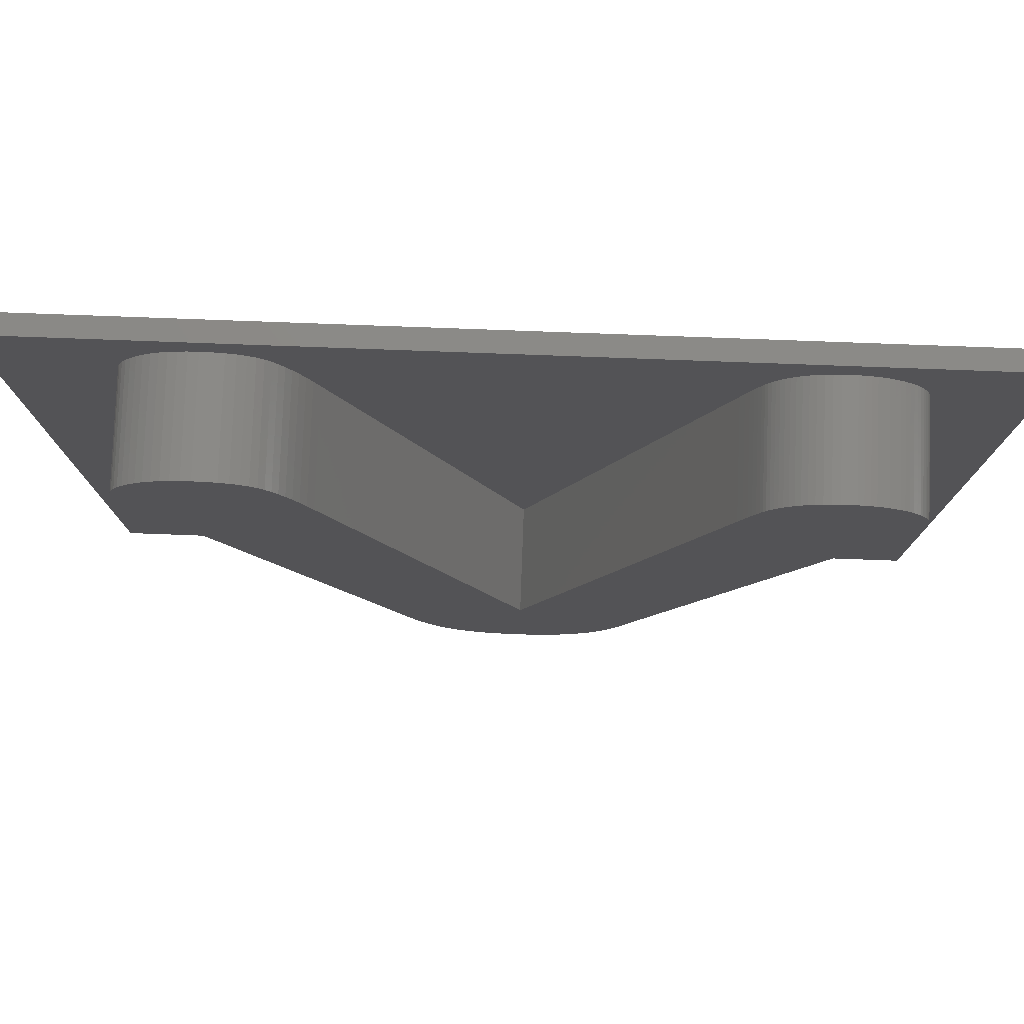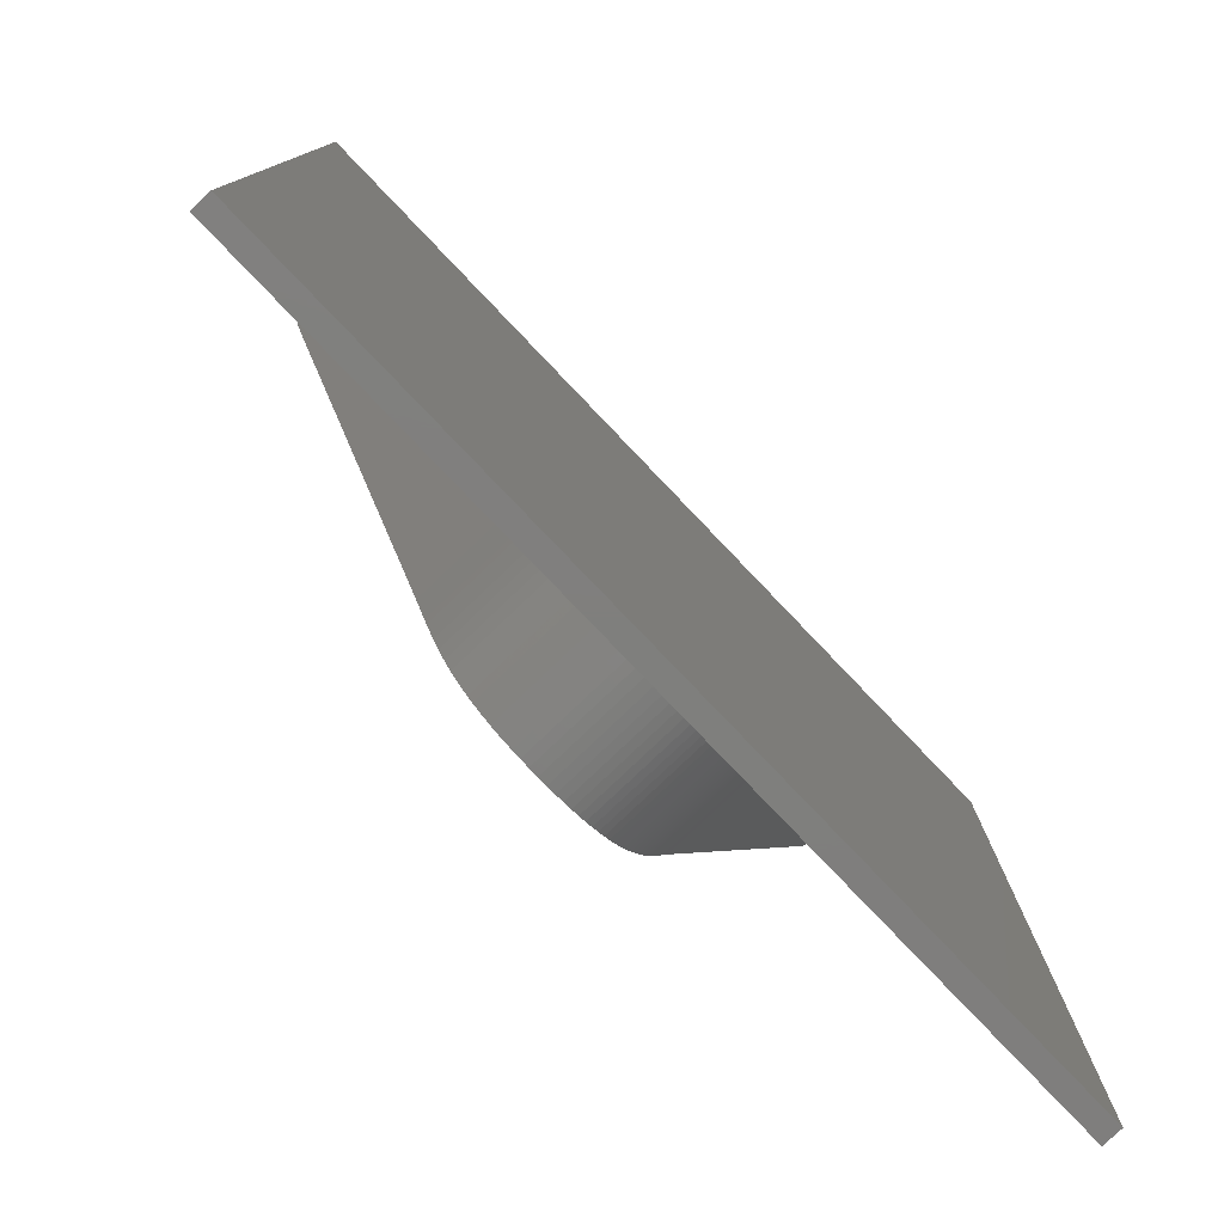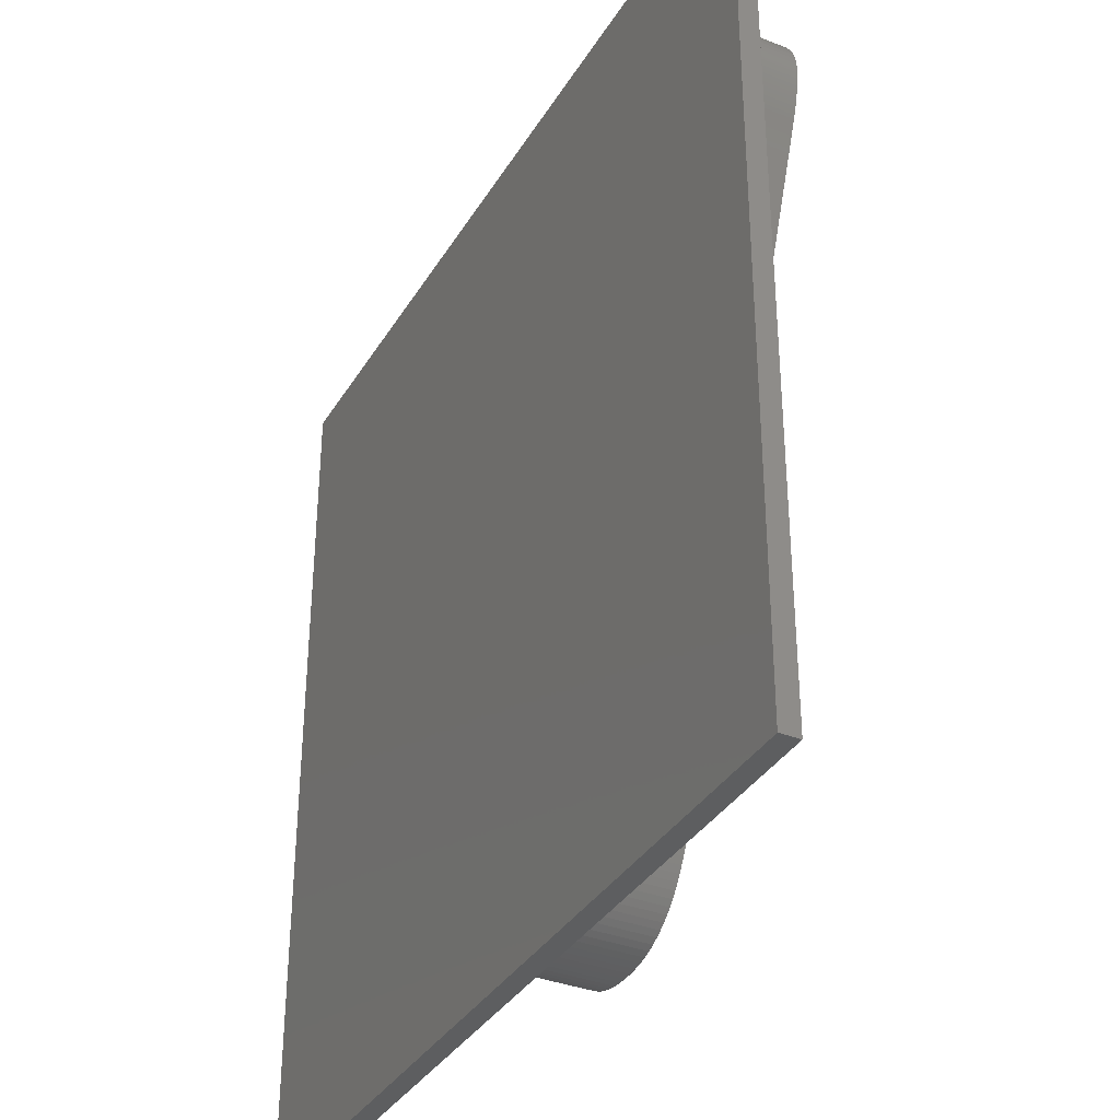
<metadata>
{"format":"stl","ext":"stl","renderer":"f3d","projection":"perspective","resolution":1024,"background":"white","views":[{"elev":79.1,"azim":2.1,"up":"+Y"},{"elev":-79.0,"azim":133.7,"up":"+Y"},{"elev":-35.4,"azim":-117.3,"up":"+Y"}]}
</metadata>
<code>
# stl→obj: 328 verts, 652 faces
v -22.5 -22.5 0.5
v -22.5 22.5 1.5
v -22.5 22.5 0.5
v -22.5 -22.5 1.5
v 17.82 17.26 1.5
v 22.5 22.5 1.5
v 17.82 17.43 1.5
v 17.81 17.68 1.5
v 17.78 17.93 1.5
v 17.73 18.17 1.5
v 17.65 18.42 1.5
v 17.56 18.67 1.5
v 17.45 18.91 1.5
v 17.32 19.15 1.5
v 17.17 19.39 1.5
v 17 19.62 1.5
v 16.82 19.83 1.5
v 16.62 20.02 1.5
v 16.41 20.2 1.5
v 16.18 20.37 1.5
v 15.94 20.53 1.5
v 15.68 20.66 1.5
v 15.42 20.78 1.5
v 15.15 20.87 1.5
v 14.88 20.95 1.5
v 14.6 21 1.5
v 14.32 21.03 1.5
v 14.03 21.04 1.5
v 13.63 21.03 1.5
v 13.27 20.99 1.5
v 9.776 16.52 1.5
v -8.436 15.75 1.5
v 0.5594 -10.89 1.5
v -8.69 16.51 1.5
v 9.955 17.05 1.5
v -8.943 17.21 1.5
v 10.12 17.52 1.5
v 10.27 17.94 1.5
v -9.195 17.85 1.5
v 10.41 18.31 1.5
v 10.53 18.62 1.5
v -9.444 18.42 1.5
v 10.64 18.89 1.5
v -9.692 18.94 1.5
v 10.75 19.12 1.5
v -9.939 19.39 1.5
v 10.88 19.35 1.5
v -10.18 19.78 1.5
v 11.02 19.57 1.5
v 11.19 19.78 1.5
v -10.45 20.12 1.5
v 11.38 19.98 1.5
v 11.58 20.18 1.5
v -10.77 20.4 1.5
v 11.8 20.38 1.5
v 12.05 20.55 1.5
v -11.14 20.63 1.5
v 12.32 20.7 1.5
v -11.55 20.81 1.5
v 12.61 20.82 1.5
v 12.93 20.92 1.5
v -12.02 20.94 1.5
v -12.53 21.02 1.5
v -16.97 17.77 1.5
v -17 17.38 1.5
v -16.91 18.15 1.5
v -16.79 18.52 1.5
v -16.63 18.88 1.5
v -16.43 19.23 1.5
v -16.18 19.57 1.5
v -15.89 19.9 1.5
v -15.56 20.2 1.5
v -15.21 20.46 1.5
v -14.83 20.67 1.5
v -14.43 20.83 1.5
v -14.01 20.95 1.5
v -13.56 21.02 1.5
v -13.1 21.04 1.5
v 17.81 17.08 1.5
v 17.79 16.9 1.5
v 17.77 16.72 1.5
v 17.74 16.53 1.5
v 17.7 16.34 1.5
v 17.66 16.14 1.5
v 17.61 15.94 1.5
v 17.56 15.75 1.5
v 17.5 15.55 1.5
v 17.44 15.36 1.5
v 17.38 15.17 1.5
v 17.32 14.98 1.5
v 17.04 14.21 1.5
v 16.76 13.41 1.5
v 22.5 -22.5 1.5
v 7.143 -12.59 1.5
v 6.996 -13.01 1.5
v 6.849 -13.43 1.5
v 6.702 -13.84 1.5
v 6.555 -14.25 1.5
v 6.408 -14.65 1.5
v 6.261 -15.04 1.5
v 6.113 -15.43 1.5
v 5.963 -15.81 1.5
v 5.806 -16.17 1.5
v 5.643 -16.52 1.5
v 5.472 -16.86 1.5
v 5.295 -17.18 1.5
v 5.112 -17.49 1.5
v 4.921 -17.79 1.5
v 4.719 -18.07 1.5
v 4.498 -18.34 1.5
v 4.259 -18.59 1.5
v 4.001 -18.83 1.5
v 3.726 -19.06 1.5
v 3.432 -19.26 1.5
v 3.119 -19.46 1.5
v 2.788 -19.63 1.5
v 2.436 -19.78 1.5
v 2.064 -19.9 1.5
v 1.671 -19.99 1.5
v 1.258 -20.06 1.5
v 0.8237 -20.1 1.5
v 0.3694 -20.11 1.5
v -0.0847 -20.1 1.5
v -0.5184 -20.06 1.5
v -6.431 -12.59 1.5
v -15.89 13.2 1.5
v -6.283 -13.01 1.5
v -6.136 -13.43 1.5
v -5.989 -13.84 1.5
v -15.96 13.4 1.5
v -16.17 13.99 1.5
v -16.46 14.78 1.5
v -16.99 17.22 1.5
v -16.98 17.05 1.5
v -16.97 16.87 1.5
v -16.94 16.68 1.5
v -16.91 16.48 1.5
v -16.87 16.27 1.5
v -16.82 16.05 1.5
v -16.77 15.82 1.5
v -16.71 15.61 1.5
v -16.66 15.39 1.5
v -16.59 15.18 1.5
v -16.53 14.98 1.5
v -5.842 -14.24 1.5
v -5.695 -14.64 1.5
v -5.548 -15.03 1.5
v -5.402 -15.41 1.5
v -5.251 -15.79 1.5
v -0.9316 -19.99 1.5
v -1.324 -19.9 1.5
v -1.697 -19.78 1.5
v -2.049 -19.64 1.5
v -2.381 -19.47 1.5
v -2.693 -19.28 1.5
v -2.988 -19.07 1.5
v -3.265 -18.85 1.5
v -3.524 -18.61 1.5
v -3.765 -18.35 1.5
v -3.989 -18.08 1.5
v -4.196 -17.79 1.5
v -4.389 -17.48 1.5
v -4.576 -17.17 1.5
v -4.756 -16.84 1.5
v -4.928 -16.5 1.5
v -5.093 -16.15 1.5
v 22.5 22.5 0.5
v 22.5 -22.5 0.5
v 17.81 17.68 7
v 17.82 17.26 7
v 17.82 17.43 7
v 17.78 17.93 7
v 17.73 18.17 7
v 17.65 18.42 7
v 17.56 18.67 7
v 17.81 17.08 7
v 17.45 18.91 7
v 17.79 16.9 7
v 17.32 19.15 7
v 17.17 19.39 7
v 17.77 16.72 7
v 10.53 18.62 7
v 17.74 16.53 7
v 17.7 16.34 7
v 10.41 18.31 7
v 17.66 16.14 7
v 17.61 15.94 7
v 17.56 15.75 7
v 10.27 17.94 7
v 17.5 15.55 7
v 17.44 15.36 7
v 17.38 15.17 7
v 17 19.62 7
v 16.82 19.83 7
v 10.12 17.52 7
v 16.62 20.02 7
v 16.41 20.2 7
v 16.18 20.37 7
v 15.94 20.53 7
v 15.68 20.66 7
v 15.42 20.78 7
v 15.15 20.87 7
v 14.88 20.95 7
v 14.6 21 7
v 14.32 21.03 7
v 14.03 21.04 7
v 13.63 21.03 7
v 11.19 19.78 7
v 13.27 20.99 7
v 11.58 20.18 7
v 12.93 20.92 7
v 12.61 20.82 7
v 11.8 20.38 7
v 12.32 20.7 7
v 12.05 20.55 7
v 11.38 19.98 7
v 10.64 18.89 7
v 11.02 19.57 7
v 10.88 19.35 7
v 10.75 19.12 7
v 17.32 14.98 7
v 9.955 17.05 7
v 17.04 14.21 7
v 9.776 16.52 7
v 16.76 13.41 7
v 7.143 -12.59 7
v 0.5594 -10.89 7
v 6.996 -13.01 7
v 6.849 -13.43 7
v 6.702 -13.84 7
v 6.555 -14.25 7
v 6.408 -14.65 7
v 6.261 -15.04 7
v 6.113 -15.43 7
v 5.963 -15.81 7
v 5.806 -16.17 7
v 5.643 -16.52 7
v 5.472 -16.86 7
v 5.295 -17.18 7
v 5.112 -17.49 7
v 4.921 -17.79 7
v 4.719 -18.07 7
v 4.498 -18.34 7
v 4.259 -18.59 7
v 4.001 -18.83 7
v 3.726 -19.06 7
v 3.432 -19.26 7
v 3.119 -19.46 7
v 2.788 -19.63 7
v 2.436 -19.78 7
v 2.064 -19.9 7
v 1.671 -19.99 7
v 1.258 -20.06 7
v 0.8237 -20.1 7
v 0.3694 -20.11 7
v -0.0847 -20.1 7
v -0.5184 -20.06 7
v -0.9316 -19.99 7
v -1.324 -19.9 7
v -1.697 -19.78 7
v -2.049 -19.64 7
v -2.381 -19.47 7
v -2.693 -19.28 7
v -2.988 -19.07 7
v -3.265 -18.85 7
v -3.524 -18.61 7
v -3.765 -18.35 7
v -3.989 -18.08 7
v -4.196 -17.79 7
v -4.389 -17.48 7
v -4.576 -17.17 7
v -4.756 -16.84 7
v -4.928 -16.5 7
v -5.093 -16.15 7
v -5.251 -15.79 7
v -5.402 -15.41 7
v -5.548 -15.03 7
v -5.695 -14.64 7
v -5.842 -14.24 7
v -5.989 -13.84 7
v -6.136 -13.43 7
v -6.283 -13.01 7
v -6.431 -12.59 7
v -8.436 15.75 7
v -15.96 13.4 7
v -8.69 16.51 7
v -16.17 13.99 7
v -8.943 17.21 7
v -16.46 14.78 7
v -9.195 17.85 7
v -16.71 15.61 7
v -9.444 18.42 7
v -16.82 16.05 7
v -9.692 18.94 7
v -13.1 21.04 7
v -9.939 19.39 7
v -12.02 20.94 7
v -10.18 19.78 7
v -11.14 20.63 7
v -10.45 20.12 7
v -10.77 20.4 7
v -11.55 20.81 7
v -12.53 21.02 7
v -16.91 16.48 7
v -13.56 21.02 7
v -14.01 20.95 7
v -14.43 20.83 7
v -14.83 20.67 7
v -15.21 20.46 7
v -15.56 20.2 7
v -15.89 19.9 7
v -15.89 13.2 7
v -16.94 16.68 7
v -16.18 19.57 7
v -16.97 16.87 7
v -16.43 19.23 7
v -16.53 14.98 7
v -16.59 15.18 7
v -16.98 17.05 7
v -16.63 18.88 7
v -16.66 15.39 7
v -16.77 15.82 7
v -16.79 18.52 7
v -16.87 16.27 7
v -16.91 18.15 7
v -16.97 17.77 7
v -16.99 17.22 7
v -17 17.38 7
f 1 2 3
f 2 1 4
f 5 6 7
f 6 8 7
f 6 9 8
f 6 10 9
f 6 11 10
f 6 12 11
f 6 13 12
f 6 14 13
f 6 15 14
f 6 16 15
f 6 17 16
f 6 18 17
f 6 19 18
f 6 20 19
f 6 21 20
f 6 22 21
f 6 23 22
f 6 24 23
f 6 25 24
f 6 26 25
f 6 27 26
f 6 28 27
f 6 29 28
f 6 30 29
f 31 32 33
f 34 31 35
f 36 35 37
f 36 37 38
f 39 38 40
f 39 40 41
f 42 41 43
f 44 43 45
f 46 45 47
f 48 47 49
f 48 49 50
f 51 50 52
f 51 52 53
f 54 53 55
f 54 55 56
f 57 56 58
f 59 58 60
f 59 60 61
f 31 34 32
f 35 36 34
f 62 61 30
f 38 39 36
f 63 30 6
f 41 42 39
f 43 44 42
f 45 46 44
f 47 48 46
f 50 51 48
f 53 54 51
f 56 57 54
f 58 59 57
f 61 62 59
f 30 63 62
f 2 63 6
f 64 2 65
f 66 2 64
f 67 2 66
f 68 2 67
f 69 2 68
f 70 2 69
f 71 2 70
f 72 2 71
f 73 2 72
f 74 2 73
f 75 2 74
f 76 2 75
f 77 2 76
f 78 2 77
f 63 2 78
f 79 6 5
f 80 6 79
f 81 6 80
f 82 6 81
f 83 6 82
f 84 6 83
f 85 6 84
f 86 6 85
f 87 6 86
f 88 6 87
f 89 6 88
f 90 6 89
f 91 6 90
f 92 6 91
f 6 92 93
f 94 93 92
f 95 93 94
f 96 93 95
f 97 93 96
f 98 93 97
f 99 93 98
f 100 93 99
f 101 93 100
f 102 93 101
f 103 93 102
f 104 93 103
f 105 93 104
f 106 93 105
f 107 93 106
f 108 93 107
f 109 93 108
f 110 93 109
f 111 93 110
f 112 93 111
f 113 93 112
f 114 93 113
f 115 93 114
f 116 93 115
f 117 93 116
f 118 93 117
f 119 93 118
f 120 93 119
f 121 93 120
f 122 93 121
f 4 122 123
f 4 123 124
f 4 125 126
f 125 4 127
f 127 4 128
f 128 4 129
f 2 130 131
f 2 131 132
f 2 133 65
f 2 134 133
f 2 135 134
f 2 136 135
f 2 137 136
f 2 138 137
f 2 139 138
f 2 140 139
f 2 141 140
f 2 142 141
f 2 143 142
f 2 144 143
f 2 132 144
f 130 2 126
f 4 126 2
f 129 4 145
f 145 4 146
f 146 4 147
f 147 4 148
f 148 4 149
f 122 4 93
f 150 4 124
f 151 4 150
f 152 4 151
f 153 4 152
f 154 4 153
f 155 4 154
f 156 4 155
f 157 4 156
f 158 4 157
f 159 4 158
f 160 4 159
f 161 4 160
f 162 4 161
f 163 4 162
f 164 4 163
f 165 4 164
f 166 4 165
f 149 4 166
f 93 167 6
f 167 93 168
f 167 2 6
f 2 167 3
f 1 167 168
f 167 1 3
f 1 93 4
f 93 1 168
f 169 170 171
f 172 170 169
f 173 170 172
f 174 170 173
f 175 170 174
f 170 175 176
f 177 176 175
f 176 177 178
f 179 178 177
f 180 178 179
f 178 180 181
f 182 181 180
f 183 182 184
f 184 185 186
f 186 185 187
f 187 185 188
f 189 188 185
f 190 189 191
f 185 184 182
f 181 182 183
f 191 189 192
f 182 180 193
f 182 193 194
f 195 192 189
f 182 194 196
f 182 196 197
f 182 197 198
f 182 198 199
f 182 199 200
f 182 200 201
f 182 201 202
f 182 202 203
f 182 203 204
f 182 204 205
f 182 205 206
f 182 206 207
f 208 207 209
f 210 209 211
f 210 211 212
f 213 212 214
f 213 214 215
f 212 213 210
f 209 210 216
f 208 209 216
f 207 208 217
f 217 208 218
f 217 218 219
f 217 219 220
f 207 217 182
f 188 189 190
f 192 195 221
f 222 221 195
f 221 222 223
f 224 223 222
f 223 224 225
f 224 226 225
f 227 226 224
f 226 227 228
f 228 227 229
f 229 227 230
f 230 227 231
f 231 227 232
f 232 227 233
f 233 227 234
f 234 227 235
f 235 227 236
f 236 227 237
f 237 227 238
f 238 227 239
f 239 227 240
f 240 227 241
f 241 227 242
f 242 227 243
f 243 227 244
f 244 227 245
f 245 227 246
f 246 227 247
f 247 227 248
f 248 227 249
f 249 227 250
f 250 227 251
f 251 227 252
f 252 227 253
f 253 227 254
f 227 255 254
f 227 256 255
f 227 257 256
f 227 258 257
f 227 259 258
f 227 260 259
f 227 261 260
f 227 262 261
f 227 263 262
f 227 264 263
f 227 265 264
f 227 266 265
f 227 267 266
f 227 268 267
f 227 269 268
f 227 270 269
f 227 271 270
f 227 272 271
f 227 273 272
f 227 274 273
f 227 275 274
f 227 276 275
f 227 277 276
f 227 278 277
f 227 279 278
f 227 280 279
f 227 281 280
f 227 282 281
f 227 283 282
f 284 283 227
f 285 284 286
f 287 286 288
f 289 288 290
f 291 290 292
f 293 292 294
f 295 294 296
f 297 296 298
f 299 298 300
f 299 300 301
f 298 299 302
f 298 302 297
f 296 297 303
f 296 303 295
f 294 295 304
f 304 295 305
f 304 305 306
f 304 306 307
f 304 307 308
f 304 308 309
f 304 309 310
f 304 310 311
f 284 312 283
f 284 285 312
f 286 287 285
f 313 311 314
f 315 314 316
f 288 289 287
f 290 317 289
f 290 318 317
f 319 316 320
f 290 321 318
f 290 291 321
f 292 322 291
f 319 320 323
f 292 293 322
f 294 324 293
f 319 323 325
f 294 304 324
f 311 313 304
f 314 315 313
f 319 325 326
f 316 319 315
f 326 327 319
f 327 326 328
f 121 253 254
f 253 121 120
f 120 252 253
f 252 120 119
f 119 251 252
f 251 119 118
f 118 250 251
f 250 118 117
f 117 249 250
f 249 117 116
f 116 248 249
f 248 116 115
f 115 247 248
f 247 115 114
f 114 246 247
f 246 114 113
f 113 245 246
f 245 113 112
f 112 244 245
f 244 112 111
f 244 110 243
f 110 244 111
f 243 109 242
f 109 243 110
f 242 108 241
f 108 242 109
f 241 107 240
f 107 241 108
f 240 106 239
f 106 240 107
f 239 105 238
f 105 239 106
f 238 104 237
f 104 238 105
f 237 103 236
f 103 237 104
f 236 102 235
f 102 236 103
f 235 101 234
f 101 235 102
f 234 100 233
f 100 234 101
f 233 99 232
f 99 233 100
f 232 98 231
f 98 232 99
f 231 97 230
f 97 231 98
f 230 96 229
f 96 230 97
f 229 95 228
f 95 229 96
f 228 94 226
f 94 228 95
f 226 92 225
f 92 226 94
f 225 91 223
f 91 225 92
f 223 90 221
f 90 223 91
f 221 89 192
f 89 221 90
f 192 88 191
f 88 192 89
f 191 87 190
f 87 191 88
f 190 86 188
f 86 190 87
f 188 85 187
f 85 188 86
f 187 84 186
f 84 187 85
f 186 83 184
f 83 186 84
f 184 82 183
f 82 184 83
f 183 81 181
f 81 183 82
f 181 80 178
f 80 181 81
f 178 79 176
f 79 178 80
f 176 5 170
f 5 176 79
f 170 7 171
f 7 170 5
f 171 8 169
f 8 171 7
f 169 9 172
f 9 169 8
f 172 10 173
f 10 172 9
f 173 11 174
f 11 173 10
f 174 12 175
f 12 174 11
f 175 13 177
f 13 175 12
f 177 14 179
f 14 177 13
f 179 15 180
f 15 179 14
f 180 16 193
f 16 180 15
f 193 17 194
f 17 193 16
f 17 196 194
f 196 17 18
f 18 197 196
f 197 18 19
f 19 198 197
f 198 19 20
f 20 199 198
f 199 20 21
f 21 200 199
f 200 21 22
f 22 201 200
f 201 22 23
f 23 202 201
f 202 23 24
f 24 203 202
f 203 24 25
f 25 204 203
f 204 25 26
f 26 205 204
f 205 26 27
f 27 206 205
f 206 27 28
f 28 207 206
f 207 28 29
f 29 209 207
f 209 29 30
f 30 211 209
f 211 30 61
f 61 212 211
f 212 61 60
f 60 214 212
f 214 60 58
f 58 215 214
f 215 58 56
f 56 213 215
f 213 56 55
f 55 210 213
f 210 55 53
f 53 216 210
f 216 53 52
f 50 216 52
f 216 50 208
f 49 208 50
f 208 49 218
f 47 218 49
f 218 47 219
f 45 219 47
f 219 45 220
f 43 220 45
f 220 43 217
f 41 217 43
f 217 41 182
f 40 182 41
f 182 40 185
f 38 185 40
f 185 38 189
f 37 189 38
f 189 37 195
f 35 195 37
f 195 35 222
f 31 222 35
f 222 31 224
f 33 224 31
f 224 33 227
f 227 32 284
f 32 227 33
f 284 34 286
f 34 284 32
f 286 36 288
f 36 286 34
f 288 39 290
f 39 288 36
f 290 42 292
f 42 290 39
f 292 44 294
f 44 292 42
f 294 46 296
f 46 294 44
f 296 48 298
f 48 296 46
f 298 51 300
f 51 298 48
f 51 301 300
f 301 51 54
f 54 299 301
f 299 54 57
f 57 302 299
f 302 57 59
f 59 297 302
f 297 59 62
f 62 303 297
f 303 62 63
f 63 295 303
f 295 63 78
f 78 305 295
f 305 78 77
f 77 306 305
f 306 77 76
f 76 307 306
f 307 76 75
f 75 308 307
f 308 75 74
f 74 309 308
f 309 74 73
f 73 310 309
f 310 73 72
f 72 311 310
f 311 72 71
f 70 311 71
f 311 70 314
f 69 314 70
f 314 69 316
f 68 316 69
f 316 68 320
f 67 320 68
f 320 67 323
f 66 323 67
f 323 66 325
f 64 325 66
f 325 64 326
f 65 326 64
f 326 65 328
f 133 328 65
f 328 133 327
f 134 327 133
f 327 134 319
f 135 319 134
f 319 135 315
f 136 315 135
f 315 136 313
f 137 313 136
f 313 137 304
f 138 304 137
f 304 138 324
f 139 324 138
f 324 139 293
f 140 293 139
f 293 140 322
f 141 322 140
f 322 141 291
f 142 291 141
f 291 142 321
f 143 321 142
f 321 143 318
f 144 318 143
f 318 144 317
f 132 317 144
f 317 132 289
f 131 289 132
f 289 131 287
f 130 287 131
f 287 130 285
f 126 285 130
f 285 126 312
f 125 312 126
f 312 125 283
f 127 283 125
f 283 127 282
f 128 282 127
f 282 128 281
f 129 281 128
f 281 129 280
f 145 280 129
f 280 145 279
f 146 279 145
f 279 146 278
f 147 278 146
f 278 147 277
f 148 277 147
f 277 148 276
f 149 276 148
f 276 149 275
f 166 275 149
f 275 166 274
f 165 274 166
f 274 165 273
f 164 273 165
f 273 164 272
f 163 272 164
f 272 163 271
f 162 271 163
f 271 162 270
f 161 270 162
f 270 161 269
f 160 269 161
f 269 160 268
f 159 268 160
f 268 159 267
f 158 267 159
f 267 158 266
f 158 265 266
f 265 158 157
f 157 264 265
f 264 157 156
f 156 263 264
f 263 156 155
f 155 262 263
f 262 155 154
f 154 261 262
f 261 154 153
f 153 260 261
f 260 153 152
f 152 259 260
f 259 152 151
f 151 258 259
f 258 151 150
f 150 257 258
f 257 150 124
f 124 256 257
f 256 124 123
f 123 255 256
f 255 123 122
f 122 254 255
f 254 122 121

</code>
